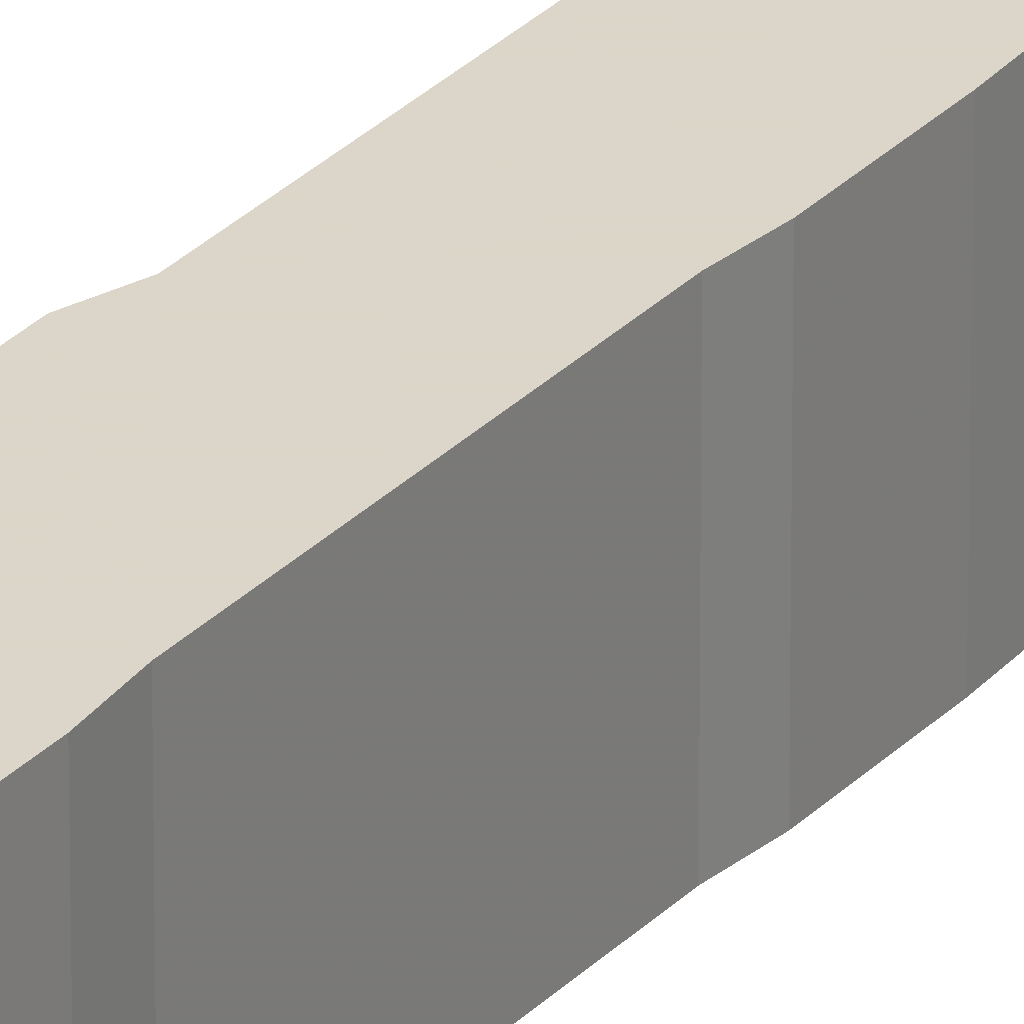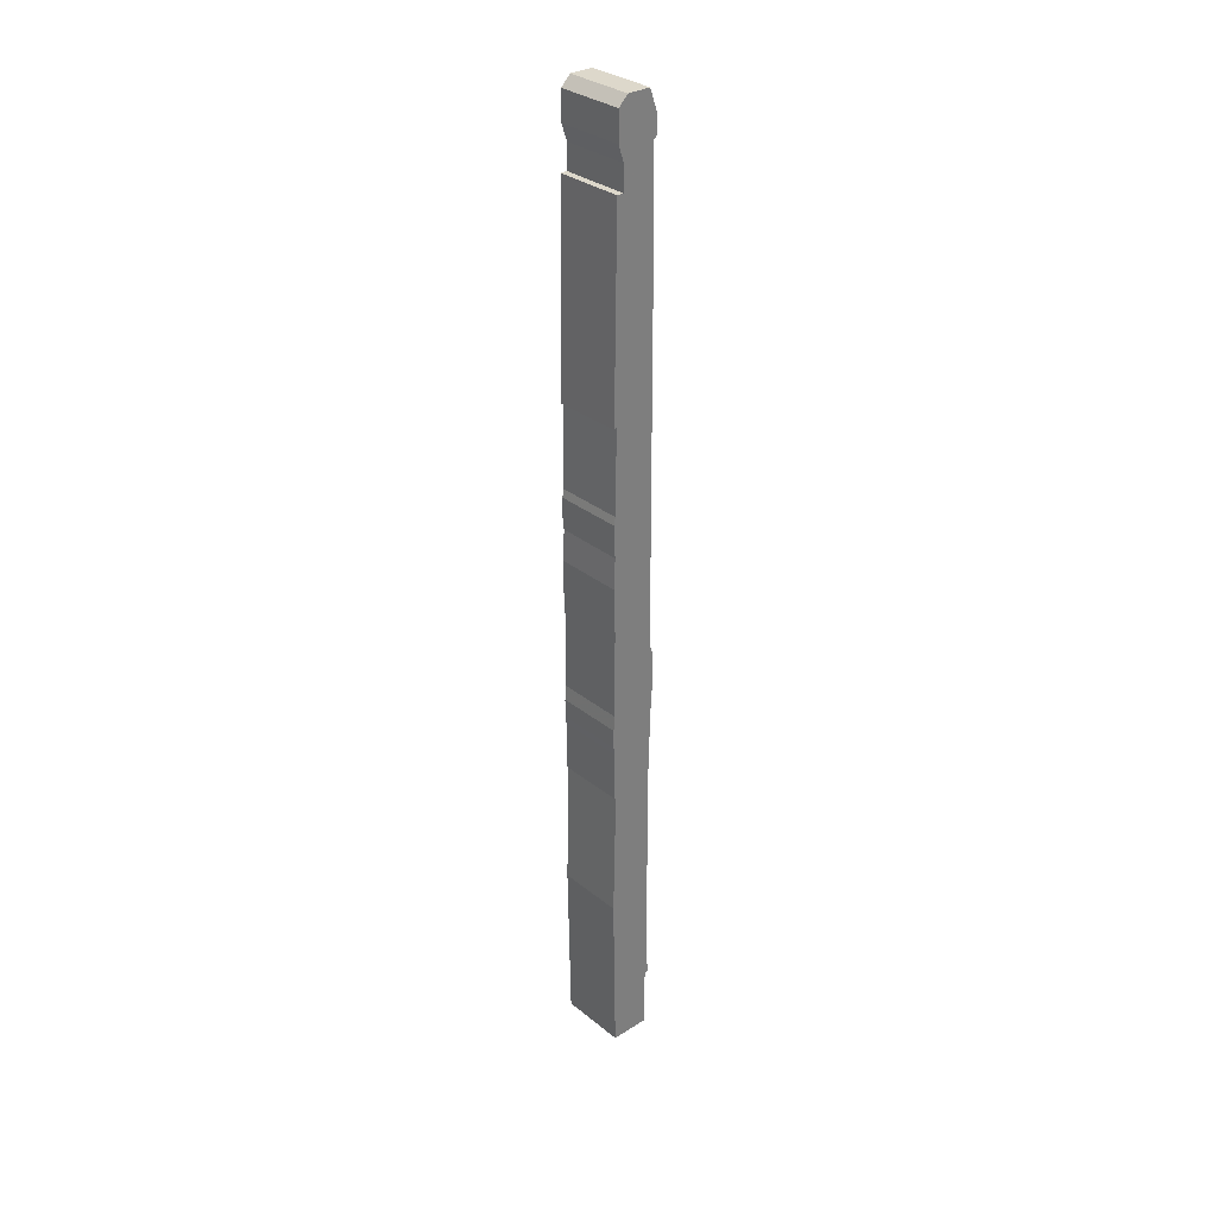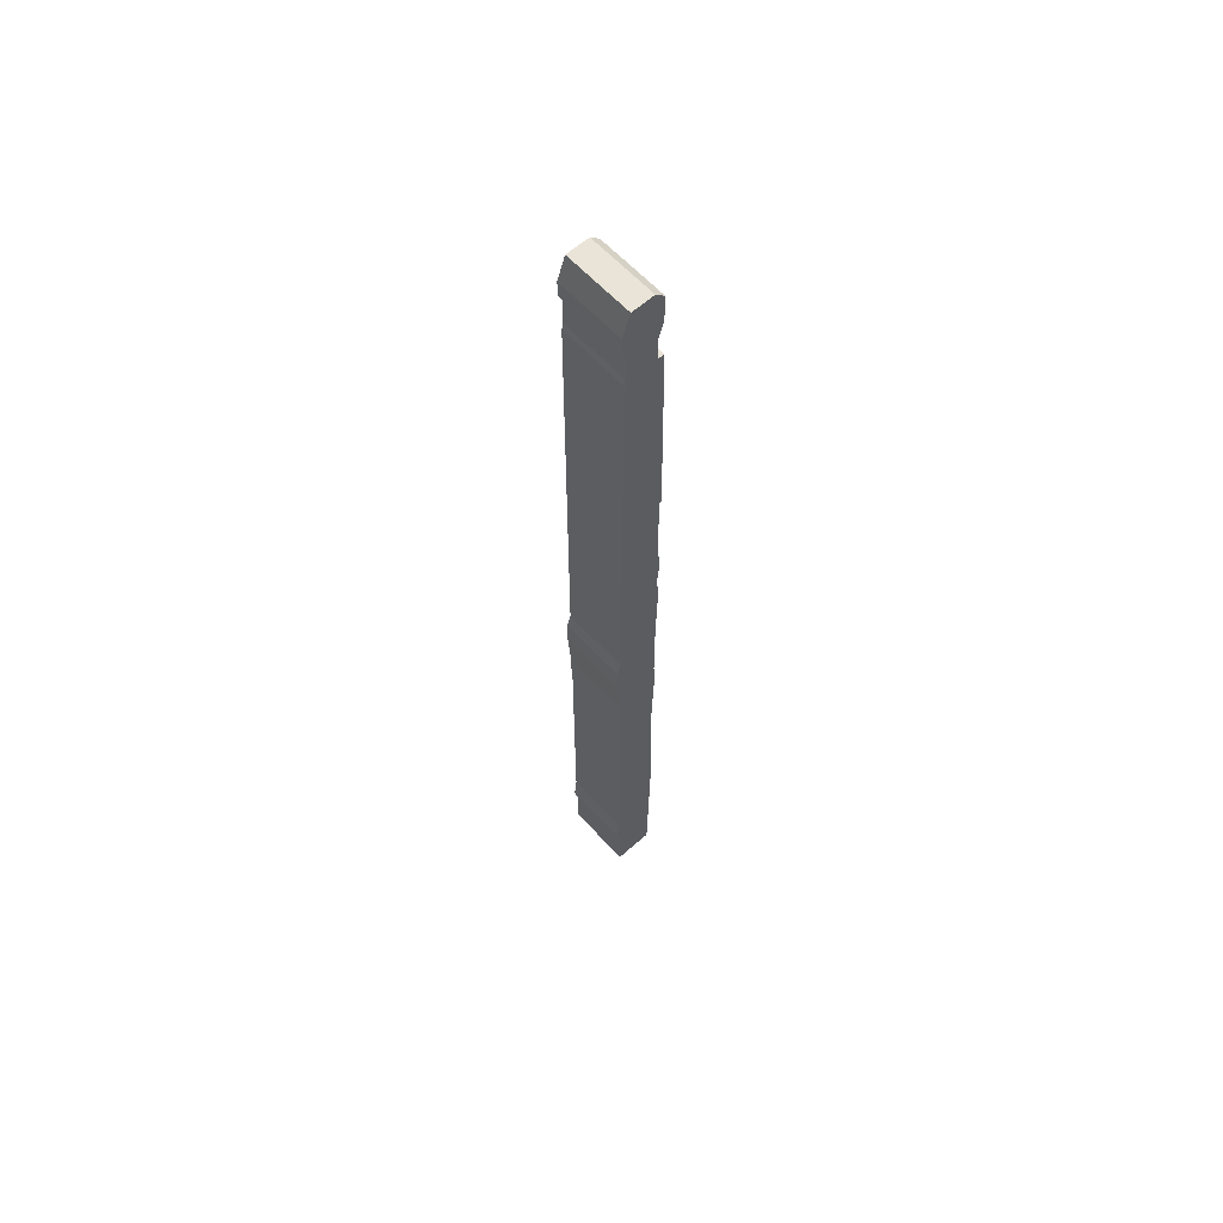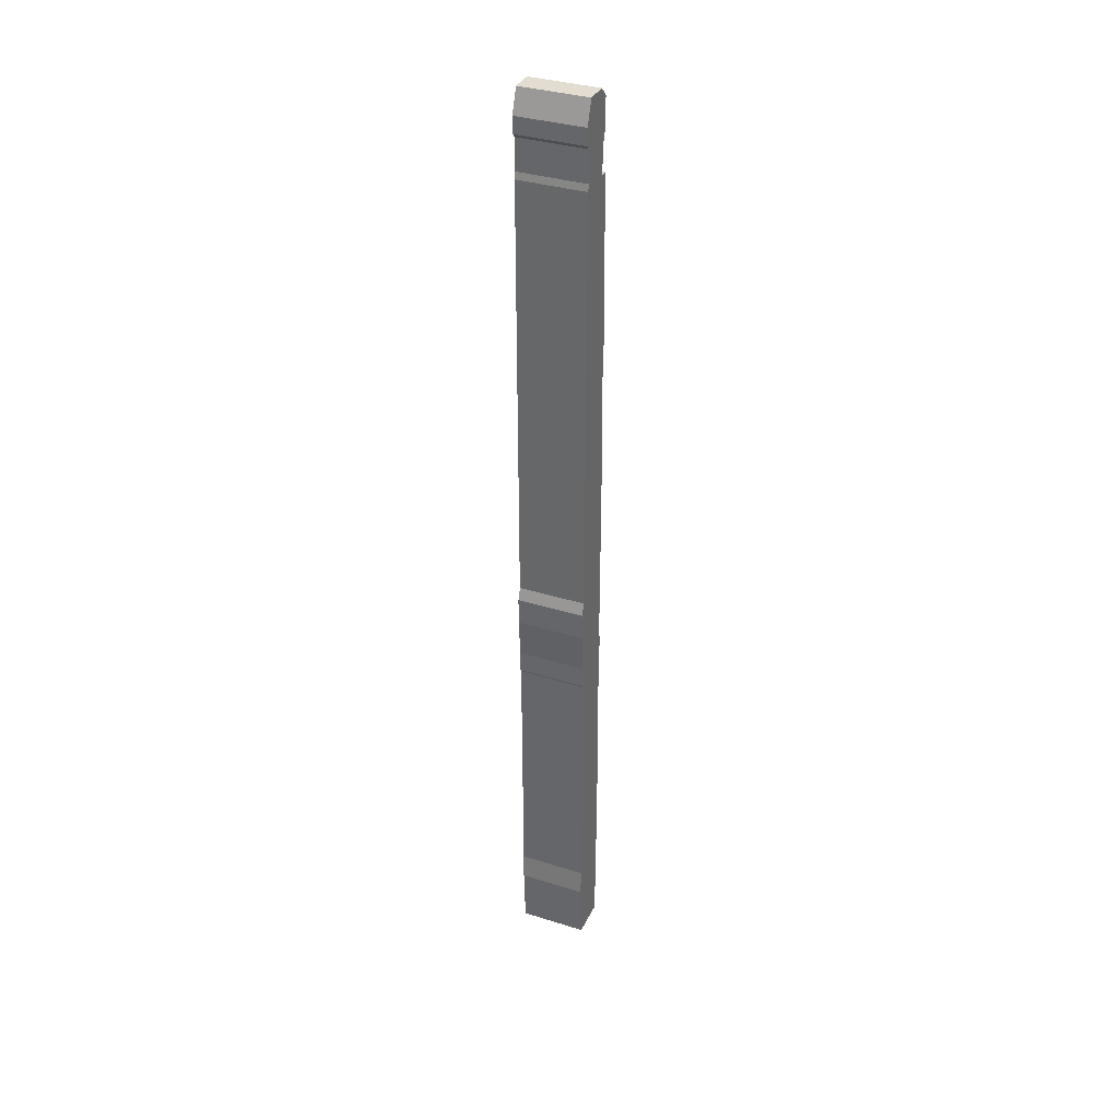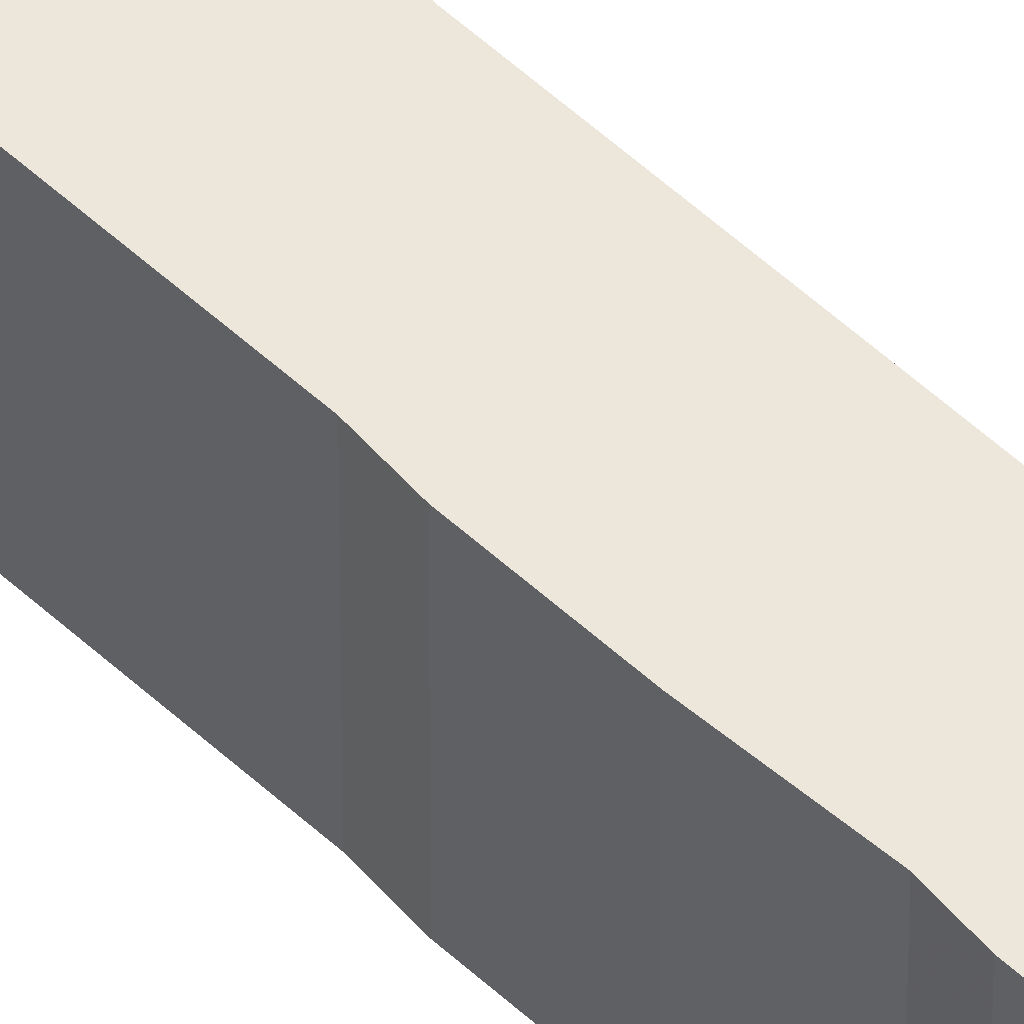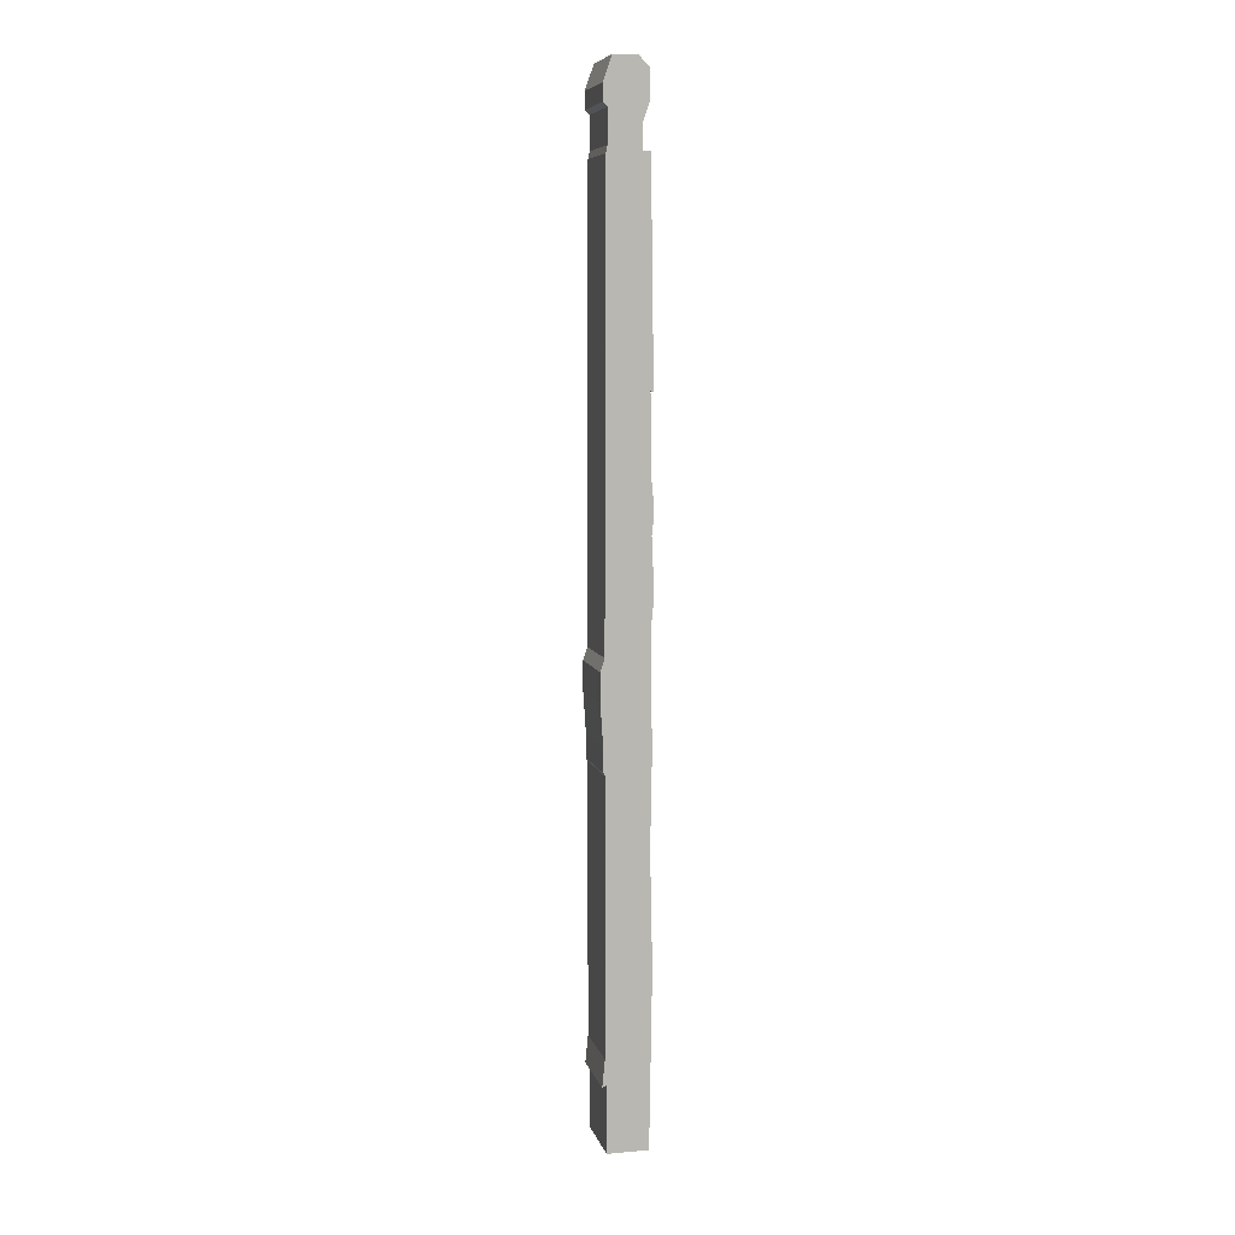
<metadata>
{"format":"obj","ext":"obj","renderer":"f3d","projection":"perspective","resolution":1024,"background":"white","views":[{"elev":29.7,"azim":34.7,"up":"+Z"},{"elev":31.5,"azim":138.4,"up":"+Y"},{"elev":60.9,"azim":-42.1,"up":"+Y"},{"elev":35.1,"azim":-67.3,"up":"+Y"},{"elev":51.6,"azim":135.4,"up":"+Z"},{"elev":7.7,"azim":-13.7,"up":"+Y"}]}
</metadata>
<code>
g sbg_cityforest_dm_crane01_h
v -0.15 6.92 0
v -0.15 6.8 0
v -0.12 6.77 0
v -0.12 6.54 0
v -0.13 6.49 0
v -0.14 3.32 0
v -0.17 3.23 0
v -0.17 3.03 0
v -0.15 2.73 0
v -0.15 2.57 0
v -0.14 2.55 0
v -0.14 0.65 0
v -0.16 0.46 0
v -0.13 0.47 0
v -0.13 0 0
v 0.16 0 0
v 0.18 1.24 0
v 0.16 2.2 0
v 0.17 2.2 0
v 0.17 2.57 0
v 0.18 2.63 0
v 0.18 2.77 0
v 0.17 2.88 0
v 0.17 3.54 0
v 0.18 3.64 0
v 0.18 3.87 0
v 0.17 4.1 0
v 0.18 4.19 0
v 0.18 4.34 0
v 0.17 4.4 0
v 0.16 5.02 0
v 0.18 5.01 0
v 0.16 6.51 0
v 0.11 6.51 0
v 0.11 6.69 0
v 0.15 6.81 0
v 0.15 7.02 0
v 0.08 7.09 0
v -0.09 7.09 0
v -0.15 6.92 0.5
v -0.15 6.8 0.5
v -0.12 6.77 0.5
v -0.12 6.54 0.5
v -0.13 6.49 0.5
v -0.14 3.32 0.5
v -0.17 3.23 0.5
v -0.17 3.03 0.5
v -0.15 2.73 0.5
v -0.15 2.57 0.5
v -0.14 2.55 0.5
v -0.14 0.65 0.5
v -0.16 0.46 0.5
v -0.13 0.47 0.5
v -0.13 0 0.5
v 0.16 0 0.5
v 0.18 1.24 0.5
v 0.16 2.2 0.5
v 0.17 2.2 0.5
v 0.17 2.57 0.5
v 0.18 2.63 0.5
v 0.18 2.77 0.5
v 0.17 2.88 0.5
v 0.17 3.54 0.5
v 0.18 3.64 0.5
v 0.18 3.87 0.5
v 0.17 4.1 0.5
v 0.18 4.19 0.5
v 0.18 4.34 0.5
v 0.17 4.4 0.5
v 0.16 5.02 0.5
v 0.18 5.01 0.5
v 0.16 6.51 0.5
v 0.11 6.51 0.5
v 0.11 6.69 0.5
v 0.15 6.81 0.5
v 0.15 7.02 0.5
v 0.08 7.09 0.5
v -0.09 7.09 0.5
g sbg_cityforest_dm_crane01_h_0
f 39 38 1
f 38 37 1
f 37 36 1
f 3 1 36
f 34 33 31
f 4 3 35
f 33 32 31
f 4 34 5
f 30 29 28
f 34 31 5
f 30 28 27
f 5 31 6
f 6 26 25
f 6 27 26
f 27 6 30
f 10 21 11
f 18 17 11
f 9 22 21
f 21 20 11
f 20 19 18
f 16 14 12
f 17 16 12
f 16 15 14
f 17 12 11
f 14 13 12
f 20 18 11
f 7 6 23
f 10 9 21
f 8 7 23
f 9 8 23
f 23 22 9
f 24 23 6
f 31 30 6
f 24 6 25
f 34 4 35
f 3 2 1
f 35 3 36
f 39 77 38
f 77 39 78
f 1 78 39
f 78 1 40
f 38 76 37
f 76 38 77
f 37 75 36
f 75 37 76
f 34 72 33
f 72 34 73
f 4 42 3
f 42 4 43
f 32 70 31
f 70 32 71
f 33 71 32
f 71 33 72
f 5 43 4
f 43 5 44
f 29 67 28
f 67 29 68
f 30 68 29
f 68 30 69
f 28 66 27
f 66 28 67
f 6 44 5
f 44 6 45
f 26 64 25
f 64 26 65
f 27 65 26
f 65 27 66
f 11 49 10
f 49 11 50
f 18 56 17
f 56 18 57
f 22 60 21
f 60 22 61
f 21 59 20
f 59 21 60
f 19 57 18
f 57 19 58
f 20 58 19
f 58 20 59
f 17 55 16
f 55 17 56
f 15 53 14
f 53 15 54
f 16 54 15
f 54 16 55
f 12 50 11
f 50 12 51
f 13 51 12
f 51 13 52
f 14 52 13
f 52 14 53
f 7 45 6
f 45 7 46
f 10 48 9
f 48 10 49
f 8 46 7
f 46 8 47
f 9 47 8
f 47 9 48
f 23 61 22
f 61 23 62
f 24 62 23
f 62 24 63
f 31 69 30
f 69 31 70
f 25 63 24
f 63 25 64
f 35 73 34
f 73 35 74
f 2 40 1
f 40 2 41
f 3 41 2
f 41 3 42
f 36 74 35
f 74 36 75
f 40 77 78
f 40 76 77
f 40 75 76
f 75 40 42
f 70 72 73
f 74 42 43
f 70 71 72
f 44 73 43
f 67 68 69
f 44 70 73
f 66 67 69
f 45 70 44
f 64 65 45
f 65 66 45
f 69 45 66
f 50 60 49
f 50 56 57
f 60 61 48
f 50 59 60
f 57 58 59
f 51 53 55
f 51 55 56
f 53 54 55
f 50 51 56
f 51 52 53
f 50 57 59
f 62 45 46
f 60 48 49
f 62 46 47
f 62 47 48
f 48 61 62
f 45 62 63
f 45 69 70
f 64 45 63
f 74 43 73
f 40 41 42
f 75 42 74

</code>
